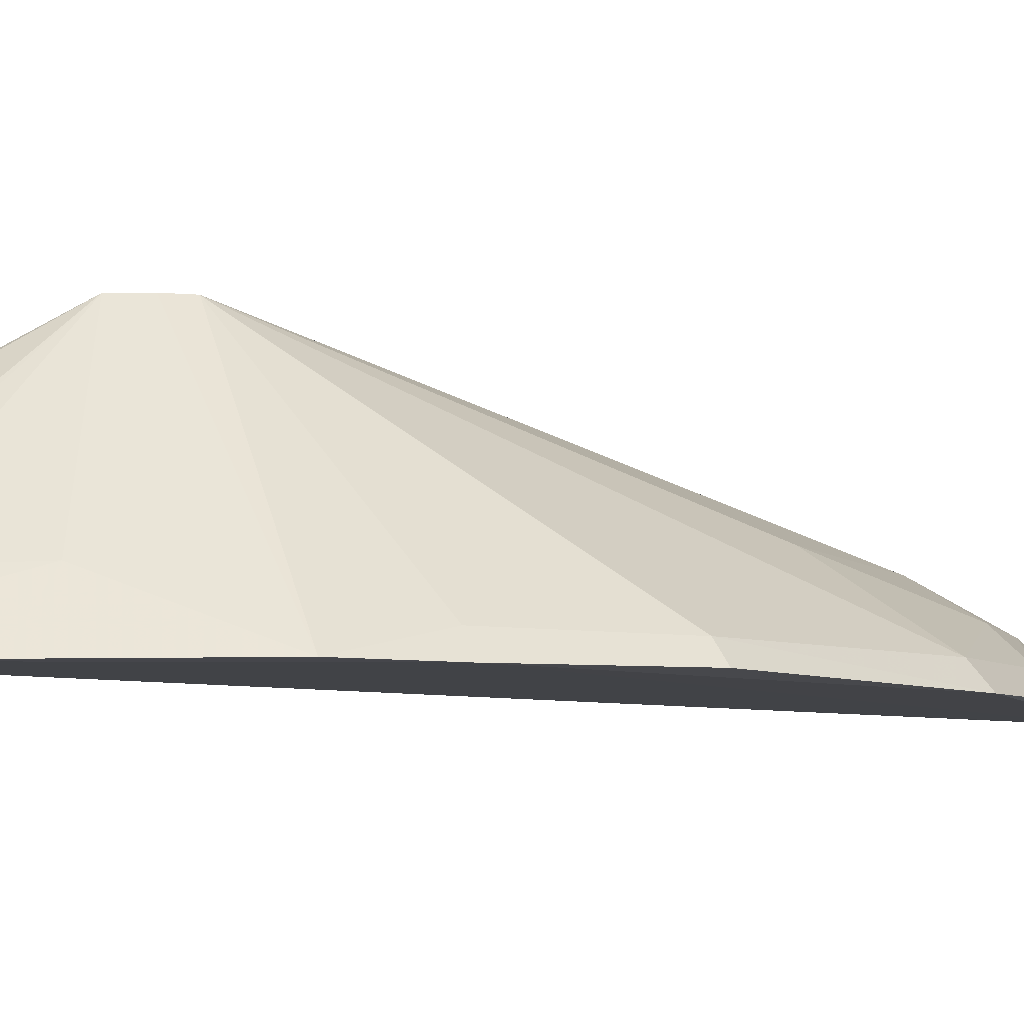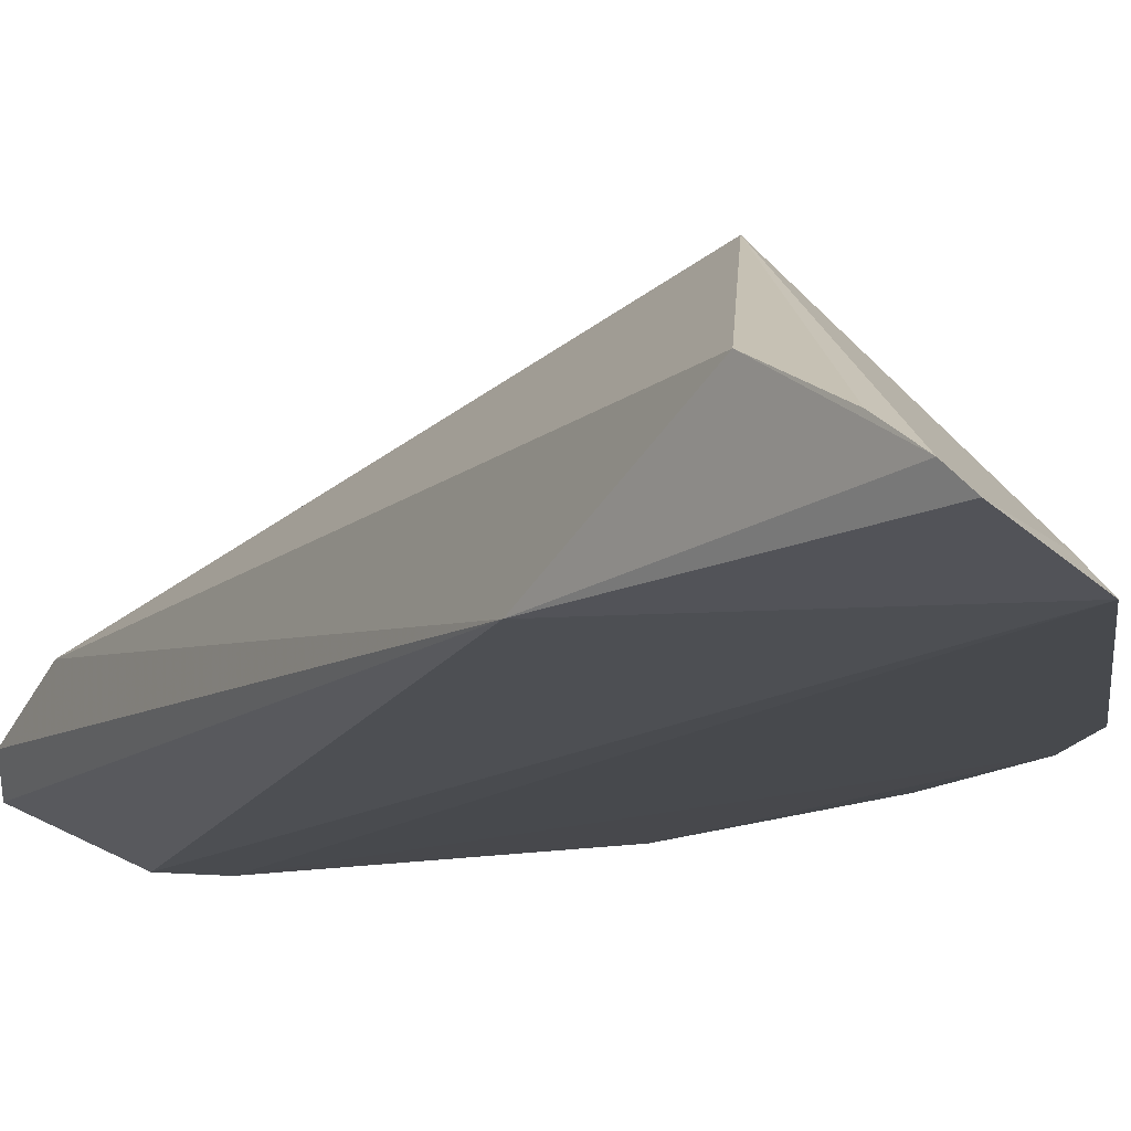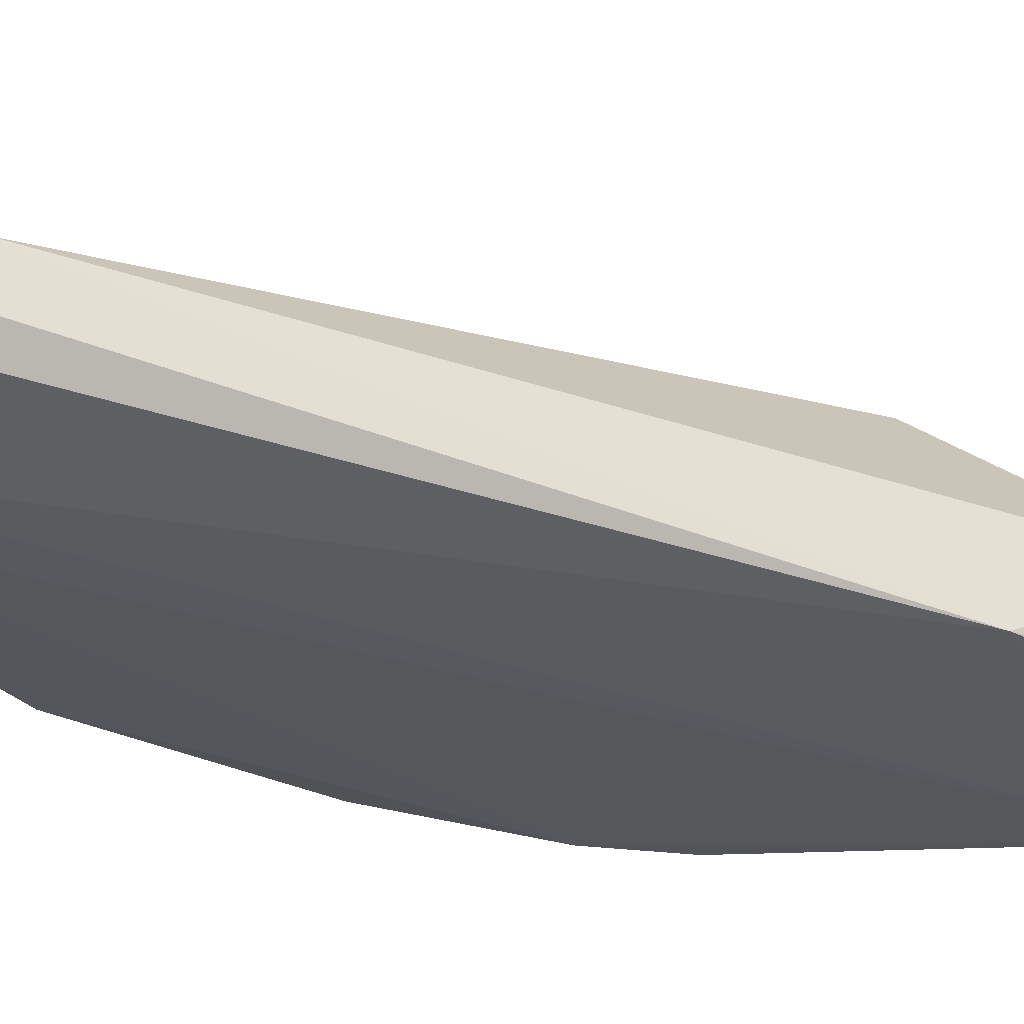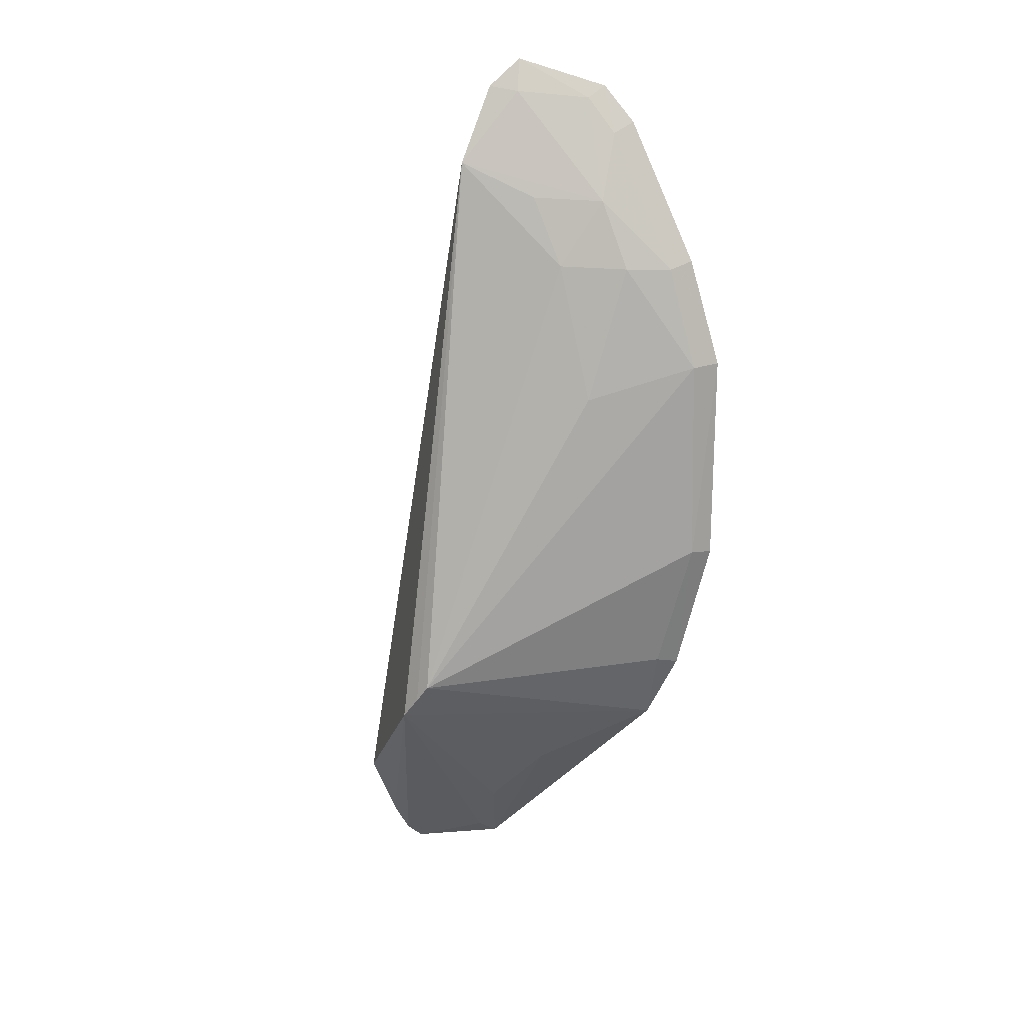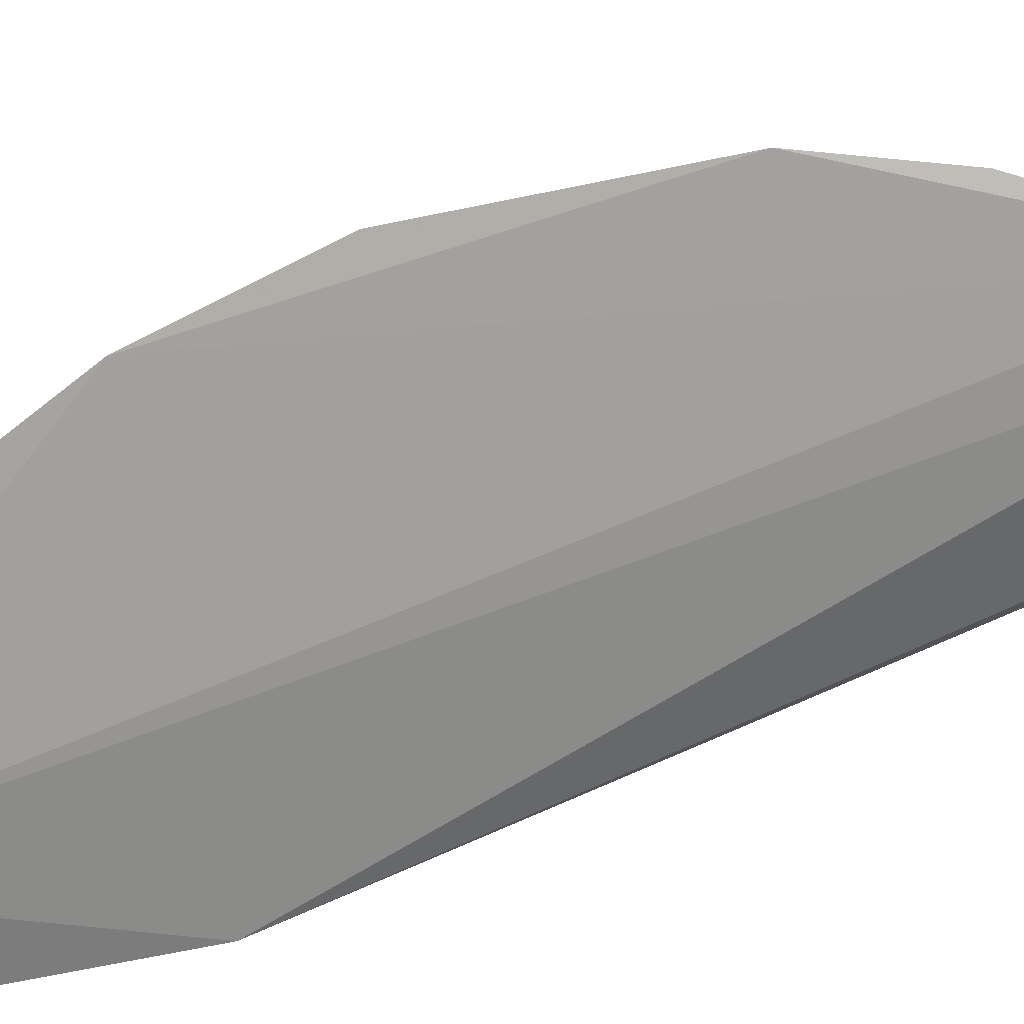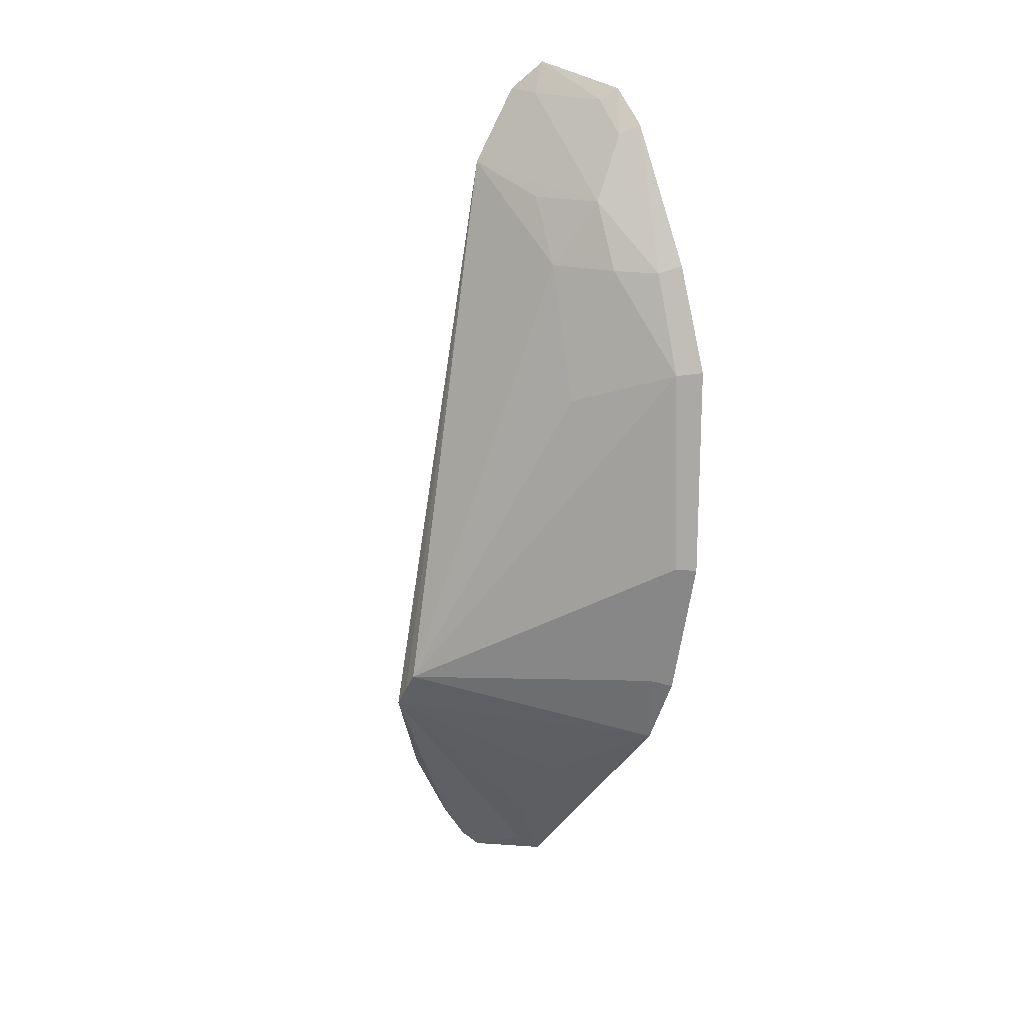
<metadata>
{"format":"obj","ext":"obj","renderer":"f3d","projection":"perspective","resolution":1024,"background":"white","views":[{"elev":-7.1,"azim":45.4,"up":"+Z"},{"elev":-12.2,"azim":-38.5,"up":"+Z"},{"elev":-26.5,"azim":-130.1,"up":"+Z"},{"elev":17.9,"azim":31.7,"up":"+Y"},{"elev":-71.6,"azim":101.4,"up":"+Z"},{"elev":14.1,"azim":53.9,"up":"+Y"}]}
</metadata>
<code>
v 0.01658 0.01514 0.09292
v 0.02887 -0.004921 0.08804
v 0.02482 0.01007 0.09038
v 0.02215 0.01888 0.0881
v 0.0106 -0.02624 0.08892
v 0.0289 0.005245 0.08796
v 0.02332 0.01338 0.09027
v 0.01727 -0.01186 0.09773
v 0.0106 -0.01215 0.08893
v 0.01522 -0.0251 0.08783
v 0.02185 0.01019 0.09192
v 0.01846 0.01862 0.09057
v 0.02731 0.01038 0.0881
v 0.02805 0.005078 0.08894
v 0.01009 -0.02002 0.09293
v 0.01575 -0.01378 0.09773
v 0.02532 -0.01497 0.08792
v 0.02373 0.01713 0.08794
v 0.02018 0.01351 0.09178
v 0.02367 0.00348 0.0921
v 0.02162 0.01832 0.08885
v 0.01708 0.01884 0.09103
v 0.0266 0.01002 0.08899
v 0.02822 -0.004877 0.08884
v 0.01027 -0.02542 0.08978
v 0.01476 -0.02443 0.08877
v 0.01661 -0.01272 0.09776
v 0.01991 -0.01813 0.0903
v 0.02701 -0.01166 0.08788
v 0.0181 0.02017 0.08983
v 0.02311 0.01662 0.08879
v 0.01021 -0.02359 0.09104
v 0.01662 -0.02139 0.09016
v 0.02632 -0.01138 0.0888
f 10 9 4
f 10 5 9
f 11 3 7
f 11 1 8
f 12 1 7
f 15 1 9
f 16 1 15
f 18 10 4
f 18 13 6
f 19 11 7
f 19 7 1
f 19 1 11
f 20 11 8
f 20 3 11
f 20 14 3
f 20 8 14
f 21 12 7
f 22 9 1
f 22 1 12
f 23 7 3
f 23 3 14
f 23 14 6
f 23 6 13
f 23 13 18
f 24 14 8
f 24 2 6
f 24 6 14
f 25 15 9
f 25 9 5
f 26 5 10
f 26 10 16
f 26 25 5
f 26 16 25
f 27 8 1
f 27 1 16
f 27 17 8
f 27 16 17
f 28 17 16
f 28 10 17
f 29 17 10
f 29 6 2
f 29 2 24
f 29 18 6
f 29 10 18
f 30 21 4
f 30 12 21
f 30 22 12
f 30 4 9
f 30 9 22
f 31 18 4
f 31 4 21
f 31 21 7
f 31 23 18
f 31 7 23
f 32 25 16
f 32 16 15
f 32 15 25
f 33 28 16
f 33 16 10
f 33 10 28
f 34 29 24
f 34 24 8
f 34 8 17
f 34 17 29

</code>
